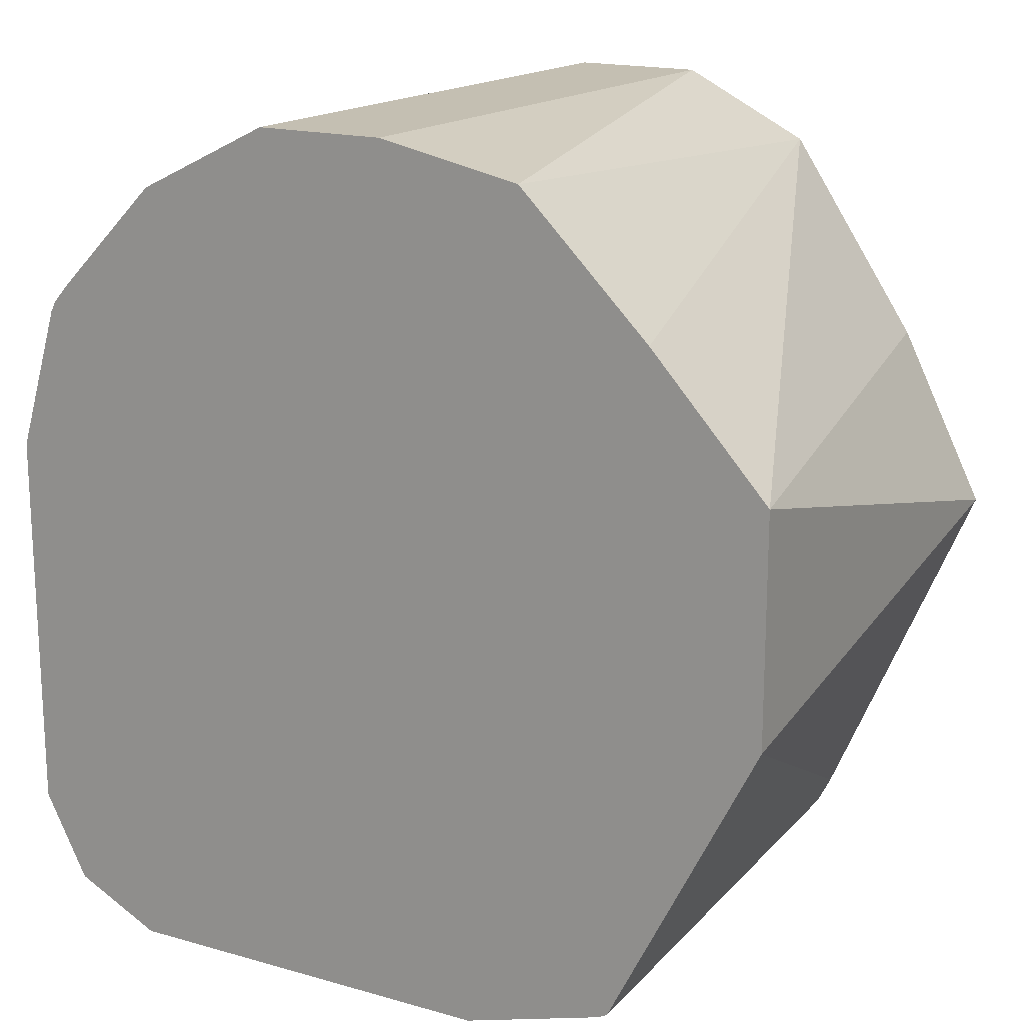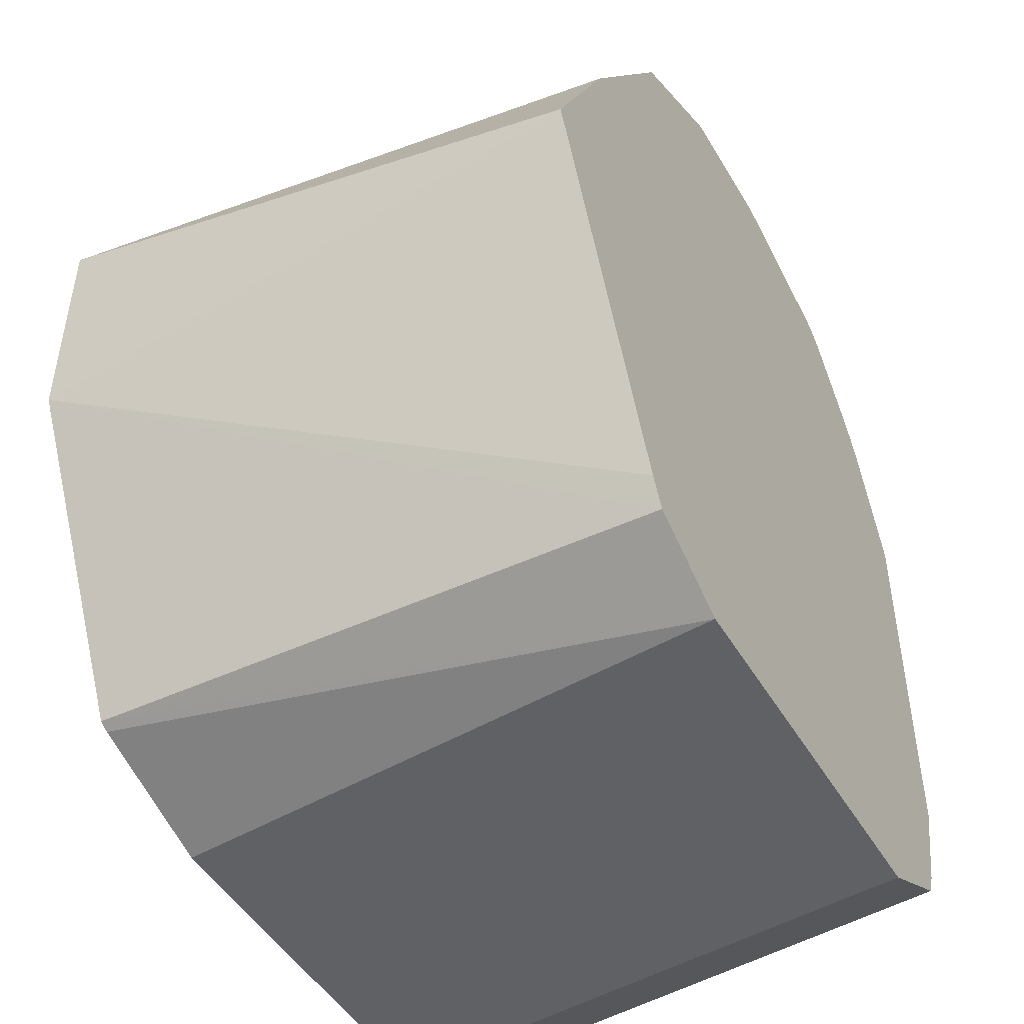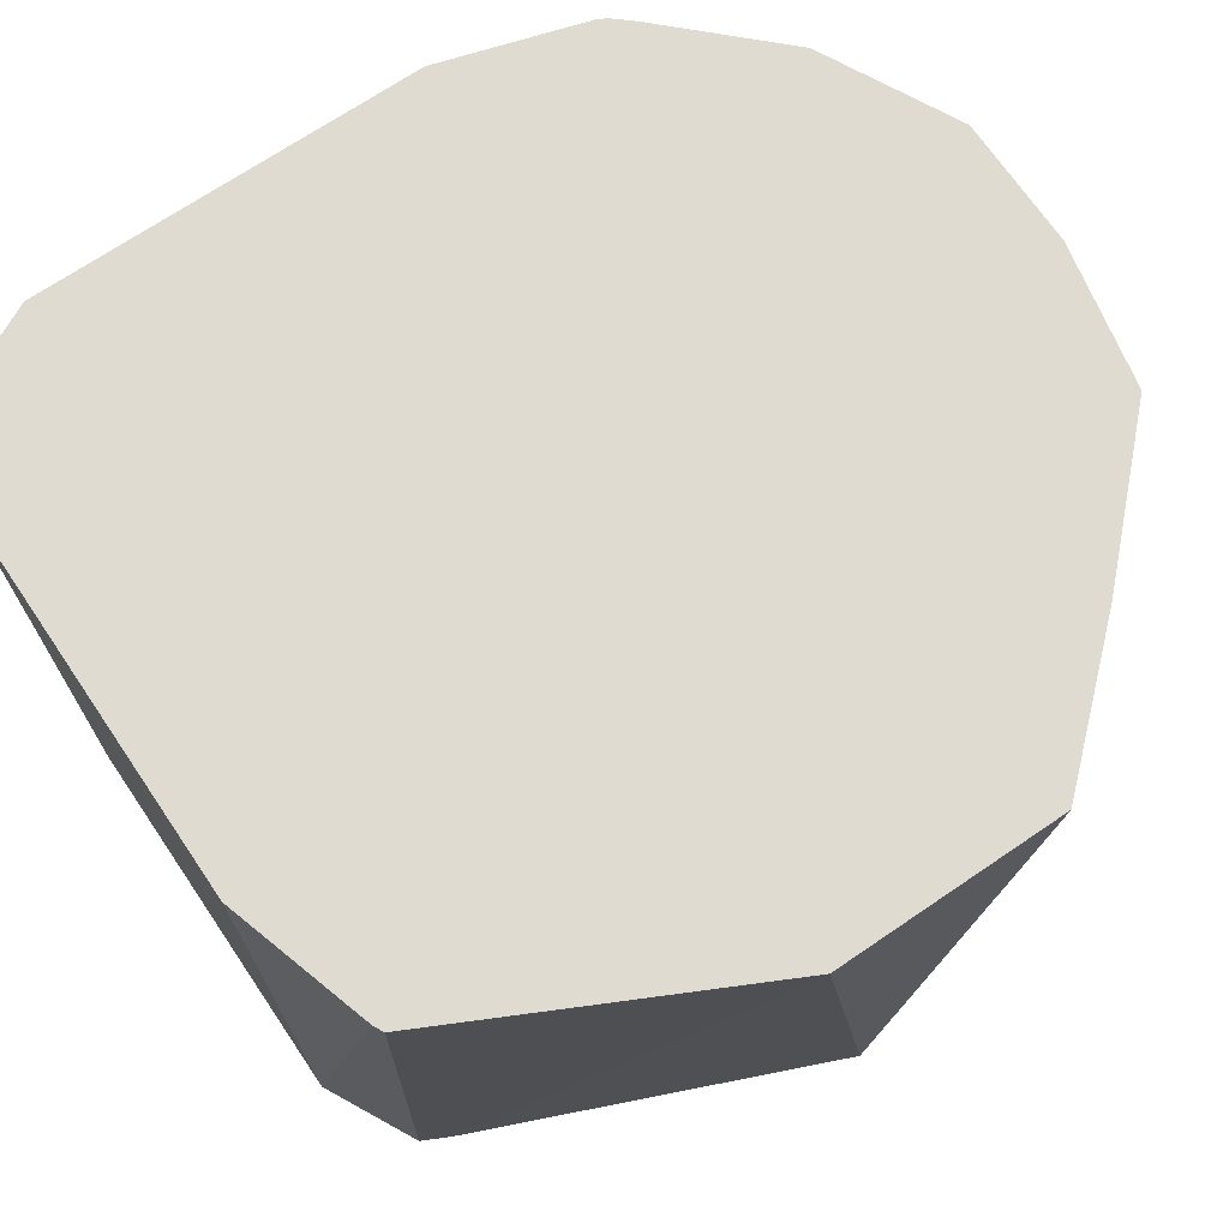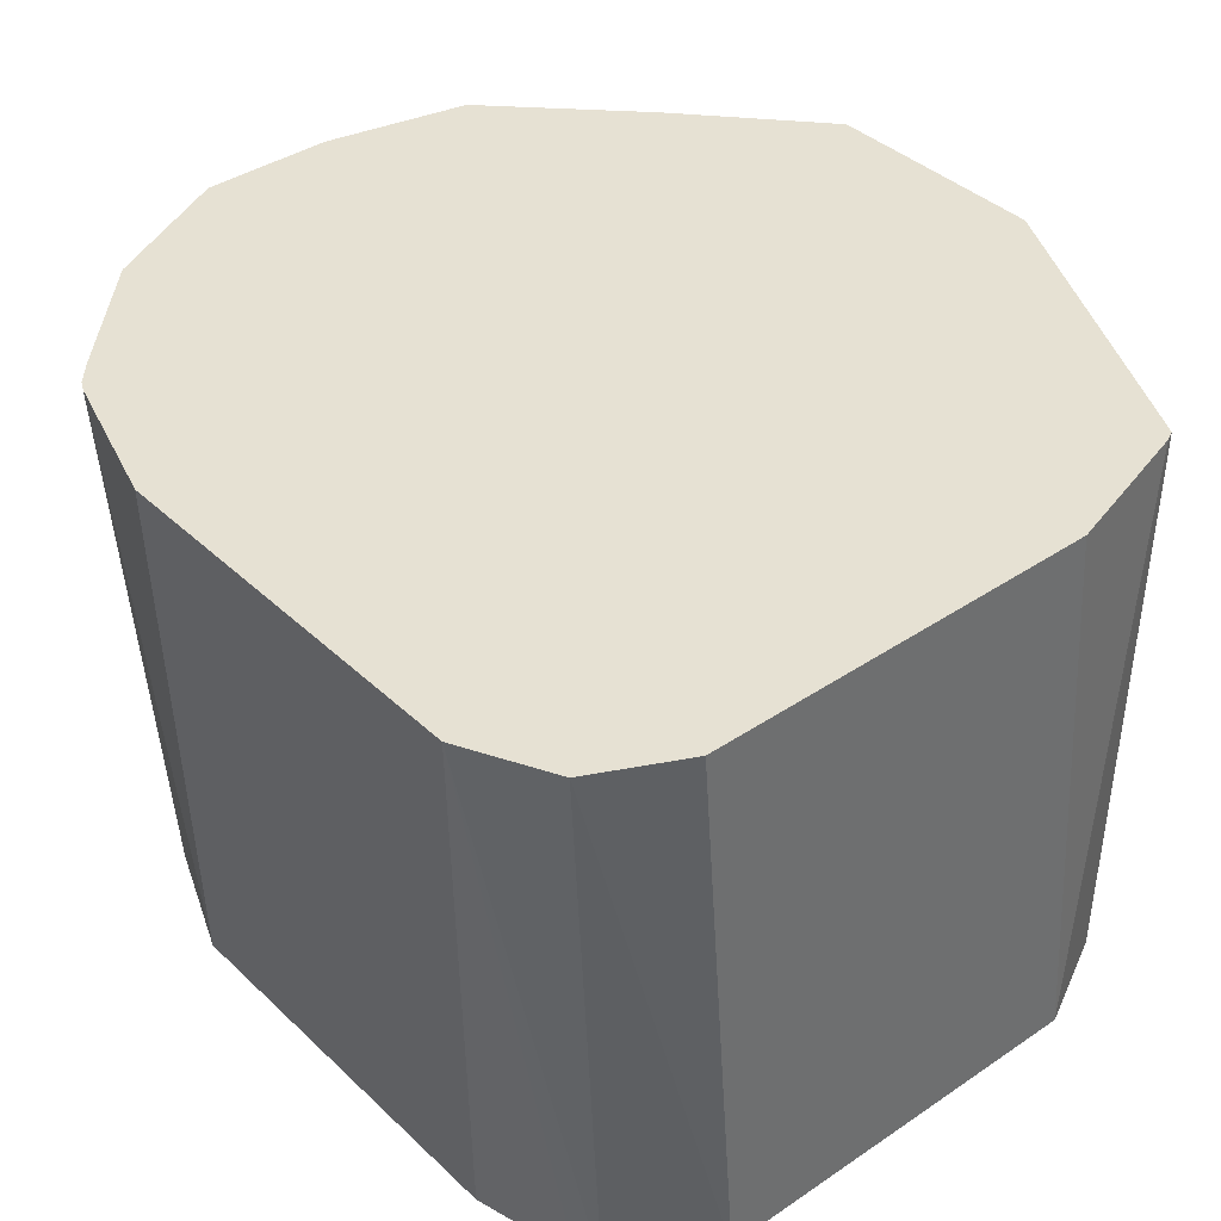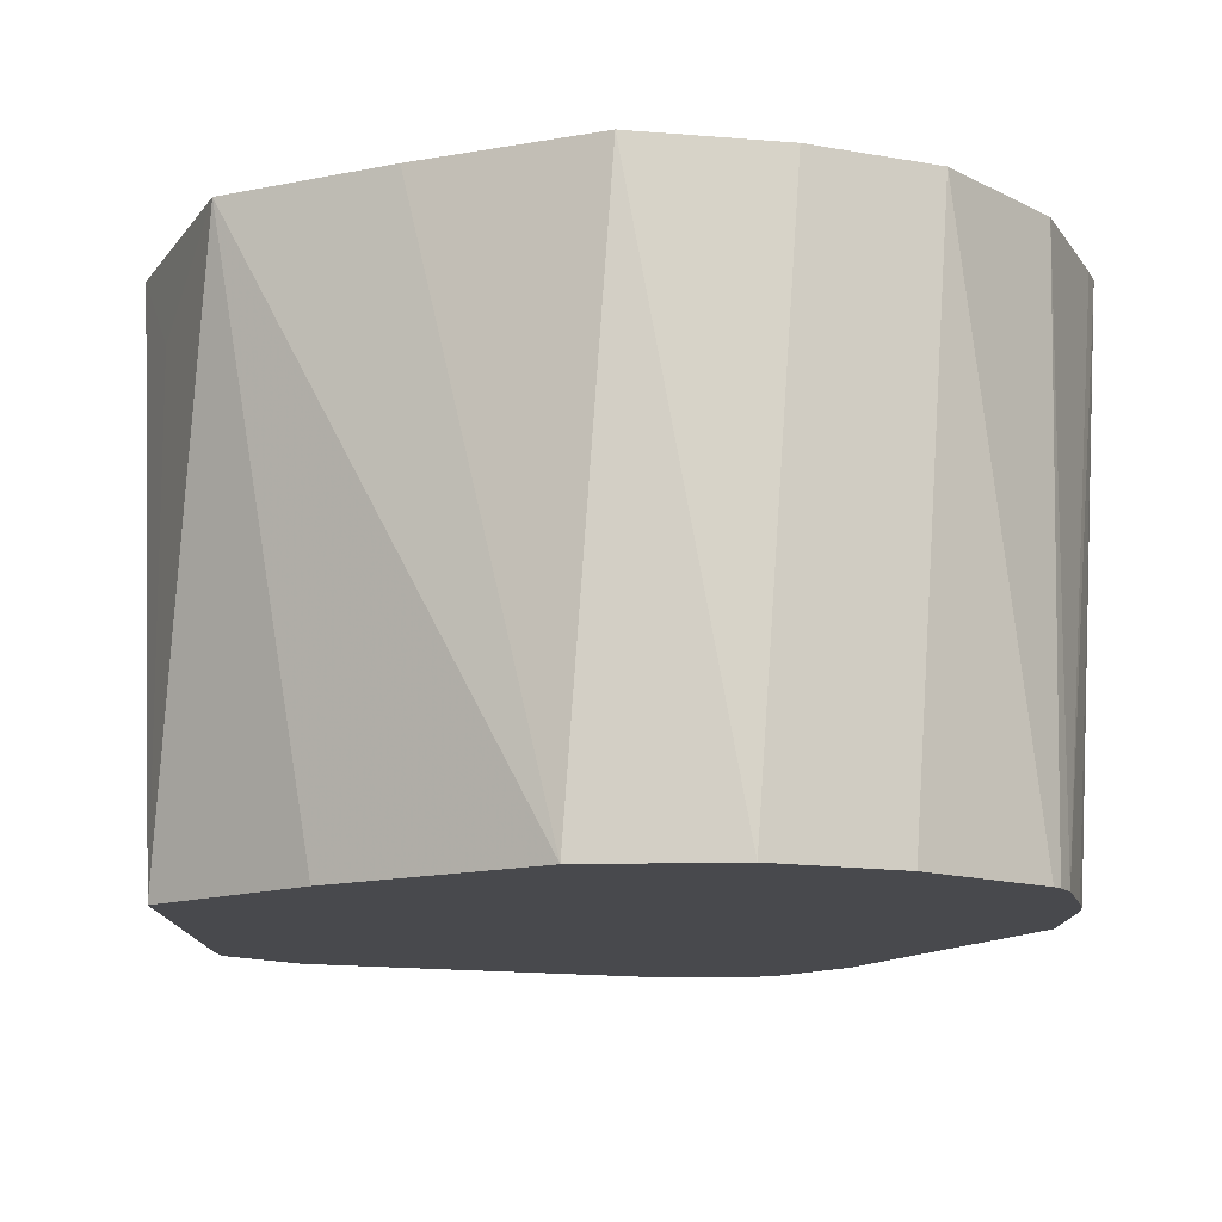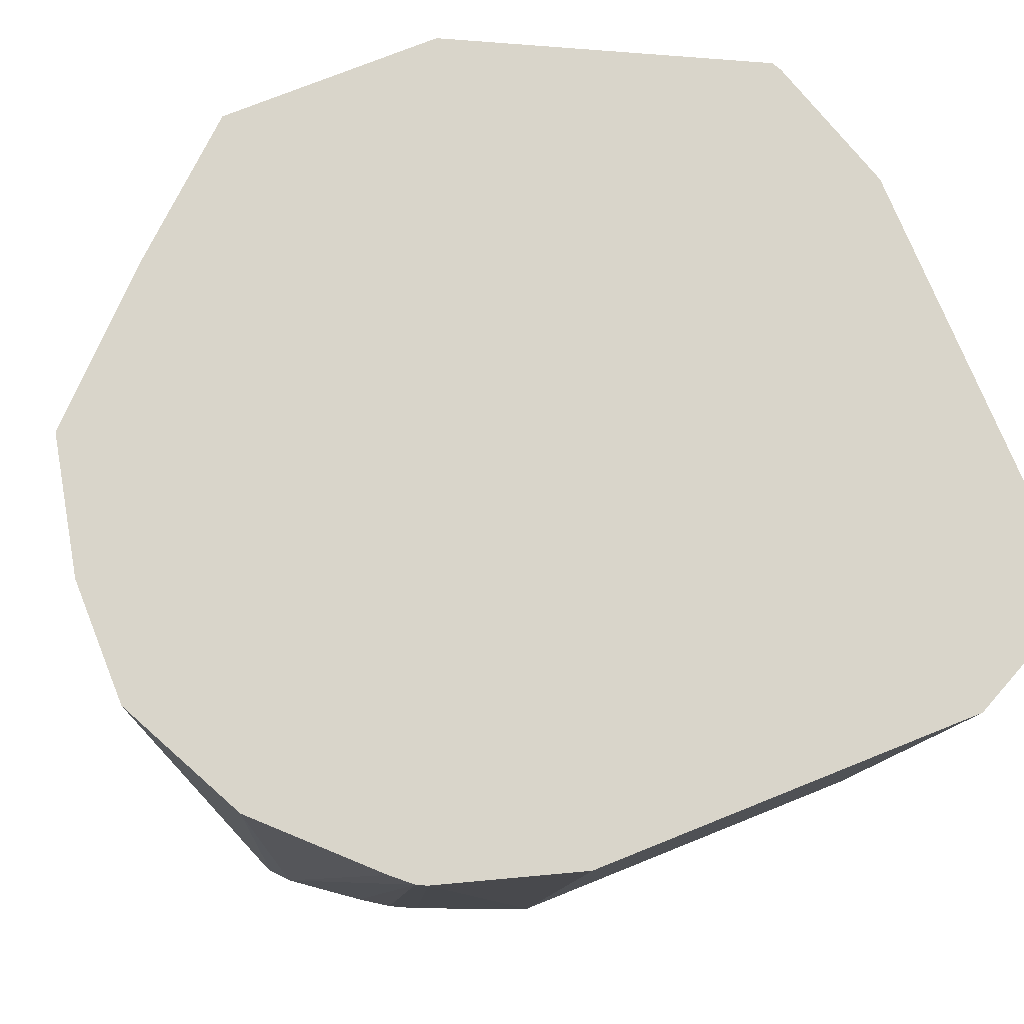
<metadata>
{"format":"obj","ext":"obj","renderer":"f3d","projection":"perspective","resolution":1024,"background":"white","views":[{"elev":17.5,"azim":29.3,"up":"+Y"},{"elev":-48.0,"azim":119.3,"up":"+Y"},{"elev":70.2,"azim":55.8,"up":"+Z"},{"elev":38.7,"azim":-40.4,"up":"+Z"},{"elev":-12.5,"azim":157.4,"up":"+Z"},{"elev":74.7,"azim":-111.9,"up":"+Z"}]}
</metadata>
<code>
v -0.1175 -0.3998 -0.4
v -0.1058 -0.3881 -0.5529
v -0.09907 -0.4152 -0.5529
v -0.09651 -0.4214 -0.5529
v -0.1057 -0.4233 -0.4
v -0.1175 -0.294 -0.4
v -0.1058 -0.2823 -0.5529
v -0.07055 -0.4355 -0.5529
v -0.08226 -0.4351 -0.4
v -0.1058 -0.255 -0.4
v -0.0931 -0.2509 -0.5529
v 0.03527 -0.4355 -0.5529
v 0.02358 -0.4351 -0.4
v -0.1045 -0.2523 -0.4
v -0.08922 -0.2431 -0.5529
v 0.06078 -0.4225 -0.5529
v 0.06529 -0.422 -0.4
v 0.06257 -0.4234 -0.4
v -0.09971 -0.2468 -0.4
v -0.07033 -0.2173 -0.5529
v -0.0839 -0.2354 -0.5529
v 0.06463 -0.4147 -0.5529
v 0.1061 -0.3404 -0.4
v 0.08225 -0.3881 -0.4
v -0.07193 -0.2183 -0.4
v -0.06536 -0.2129 -0.5529
v 0.1058 -0.3175 -0.5529
v 0.1061 -0.3291 -0.4114
v 0.1061 -0.2787 -0.4
v -0.03528 -0.2 -0.4
v -0.06289 -0.2117 -0.5529
v 0.1061 -0.3175 -0.4229
v 0.08234 -0.2705 -0.5529
v 0.0469 -0.2173 -0.5529
v 0.07415 -0.2434 -0.4
v -1.477e-05 -0.2 -0.4
v -0.02366 -0.1996 -0.5529
v 0.01205 -0.1996 -0.5529
v 0.03886 -0.2081 -0.4
f 16 22 23
f 16 23 24
f 14 21 15
f 14 20 21
f 14 19 20
f 12 18 13
f 12 17 18
f 8 12 13
f 11 14 15
f 10 14 11
f 8 13 9
f 7 10 11
f 6 10 7
f 16 24 17
f 5 8 9
f 12 16 17
f 19 25 20
f 30 36 38
f 22 27 23
f 4 8 5
f 36 39 38
f 34 39 35
f 34 38 39
f 30 37 31
f 30 38 37
f 29 34 35
f 20 25 26
f 29 33 34
f 27 33 29
f 27 32 28
f 26 30 31
f 25 30 26
f 23 32 29
f 23 28 32
f 23 27 28
f 27 29 32
f 2 4 3
f 2 16 12
f 2 12 8
f 1 30 25
f 1 36 30
f 1 39 36
f 1 35 39
f 1 29 35
f 1 23 29
f 1 24 23
f 1 17 24
f 1 18 17
f 1 9 13
f 1 5 9
f 1 4 5
f 1 3 4
f 1 2 3
f 2 8 4
f 1 25 19
f 1 19 14
f 1 13 18
f 1 10 6
f 1 14 10
f 2 22 16
f 2 27 22
f 2 33 27
f 2 38 34
f 2 37 38
f 2 31 37
f 2 34 33
f 2 20 26
f 2 21 20
f 2 15 21
f 2 11 15
f 2 7 11
f 1 7 2
f 2 26 31
f 1 6 7

</code>
